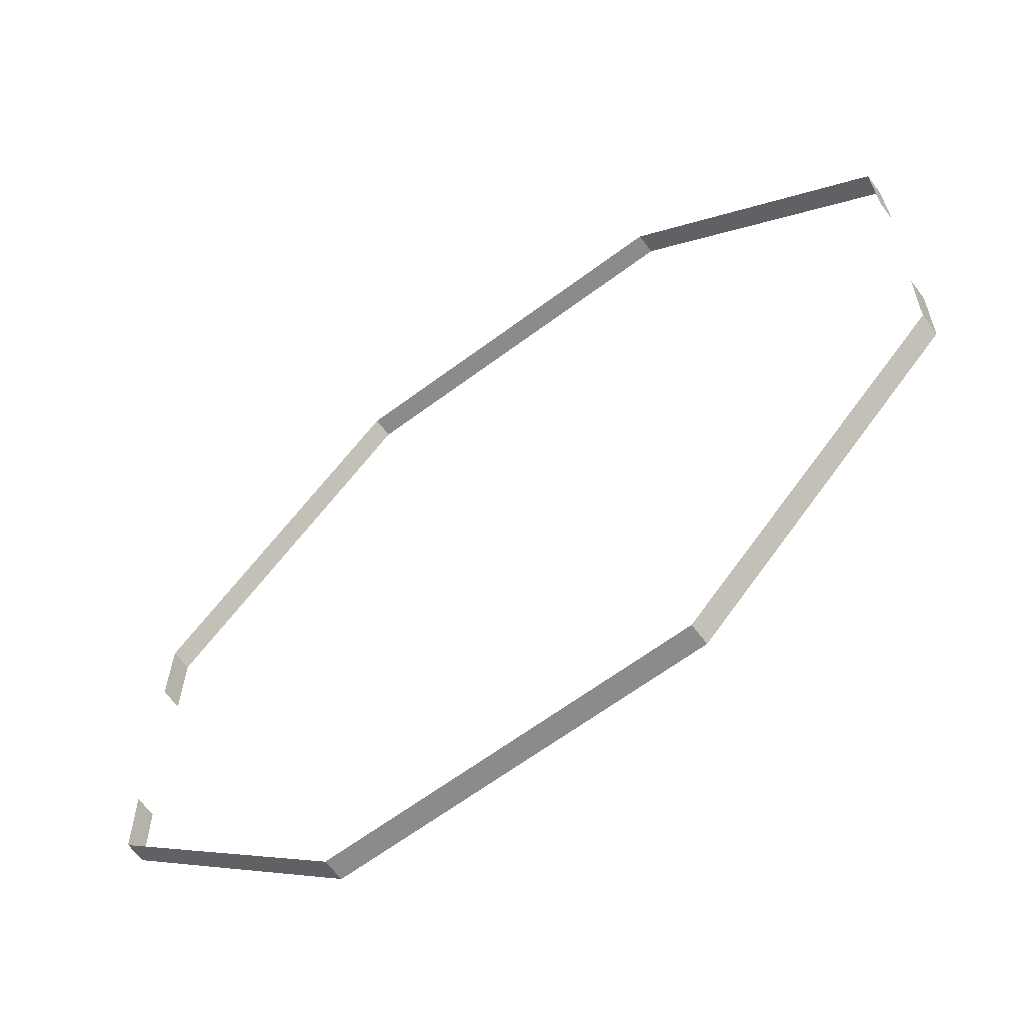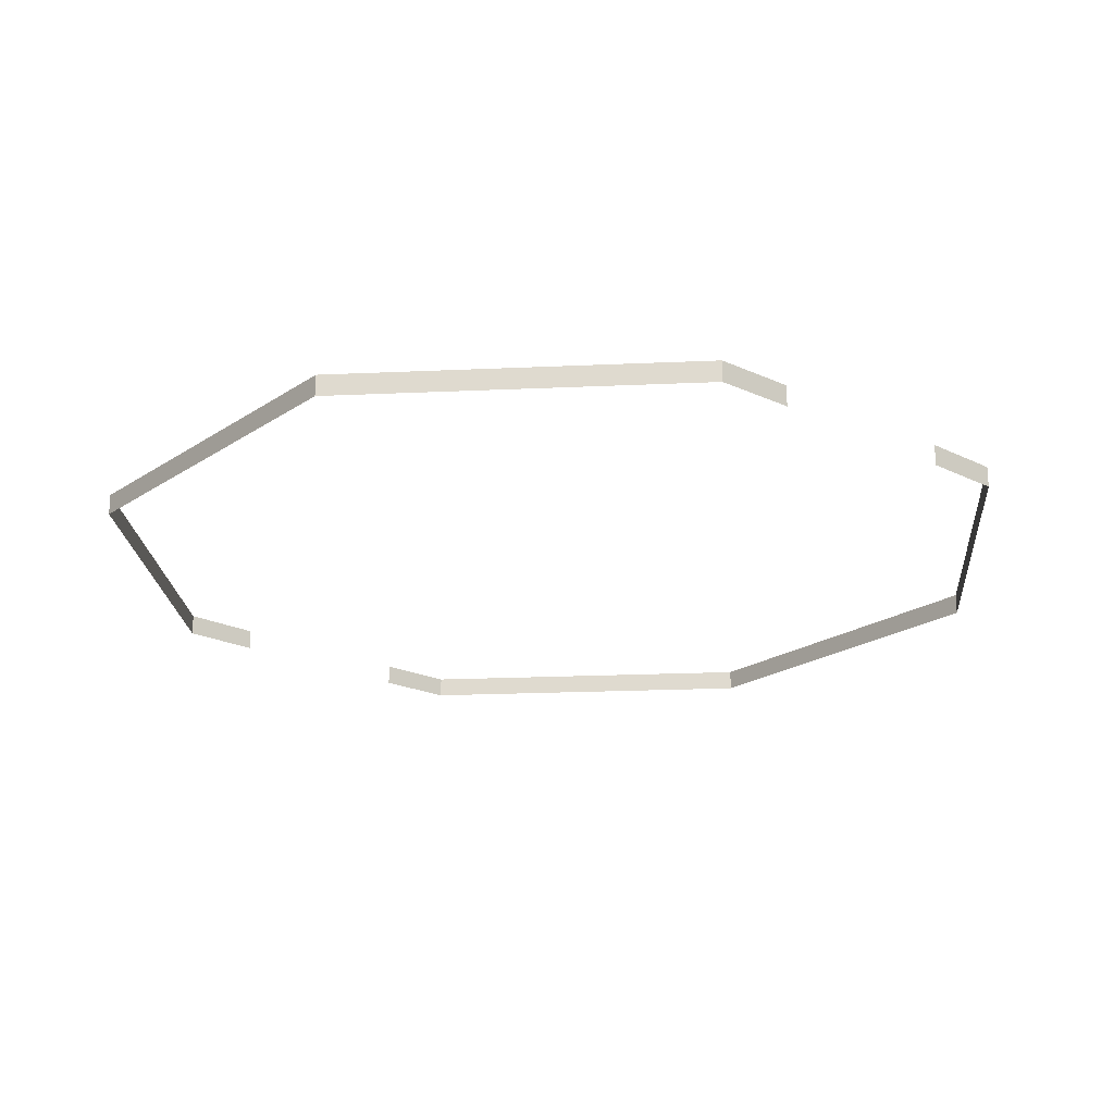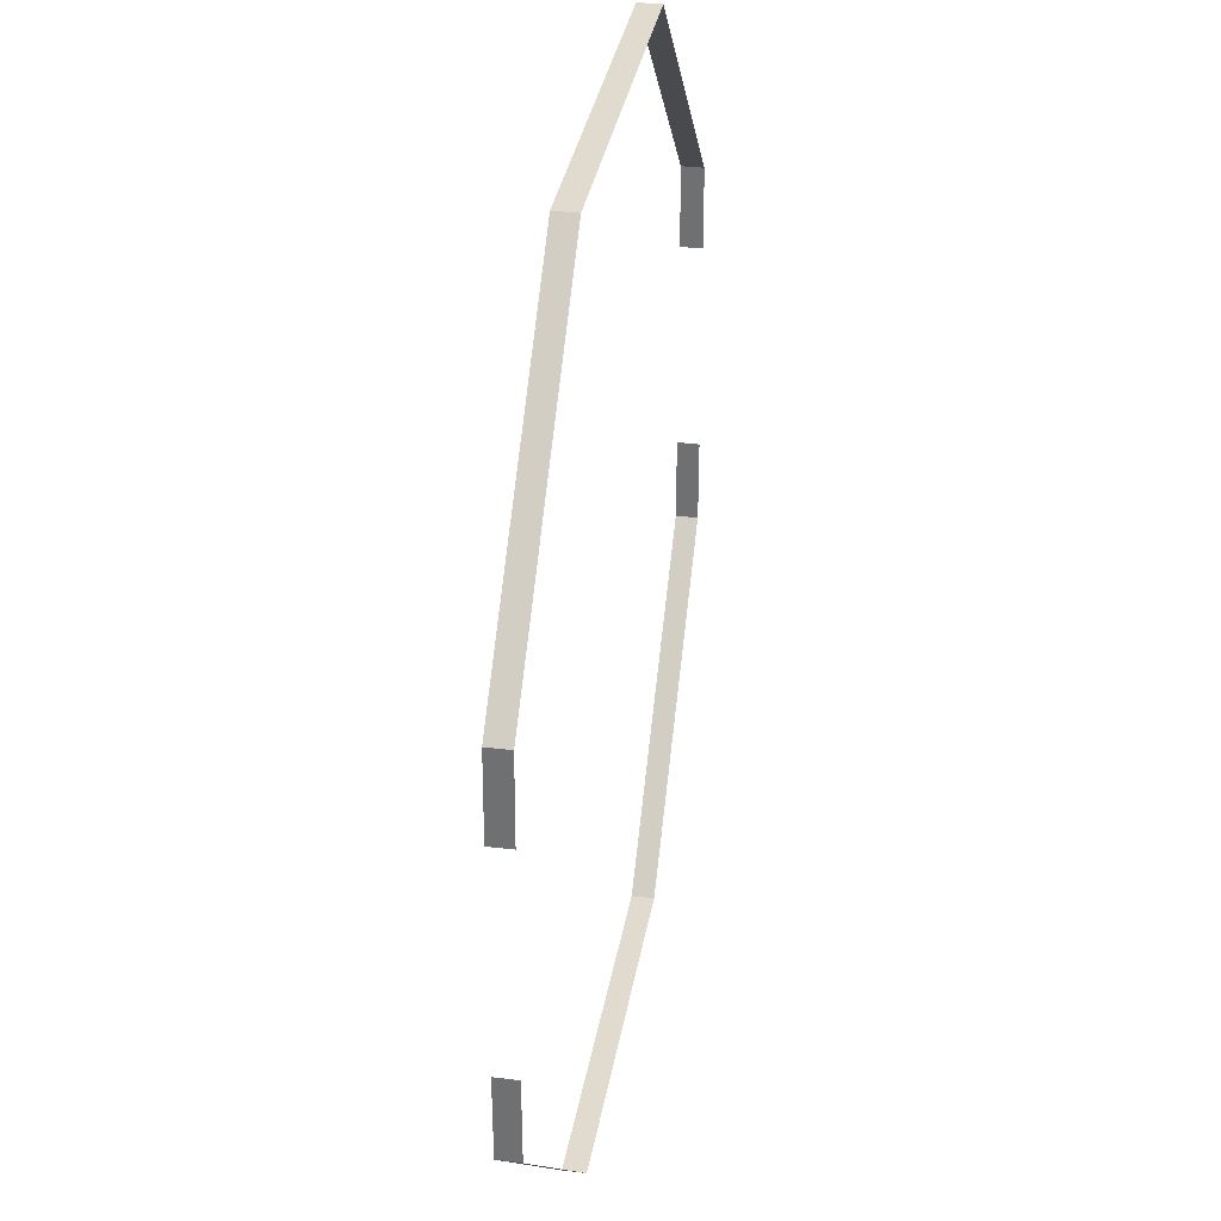
<metadata>
{"format":"obj","ext":"obj","renderer":"f3d","projection":"perspective","resolution":1024,"background":"white","views":[{"elev":-63.9,"azim":37.0,"up":"+Z"},{"elev":-21.3,"azim":-130.4,"up":"+Y"},{"elev":33.7,"azim":-80.5,"up":"+Z"}]}
</metadata>
<code>
g banner
v 0.6074 0.1441 0.1404
v 0.6074 0.1731 0.1404
v 0.6054 0.1731 0.2508
v 0.6054 0.1441 0.2508
v 0.6054 0.1441 0.2508
v 0.6054 0.1731 0.2508
v 0.2508 0.1731 0.6054
v 0.2508 0.1441 0.6054
v -0.6054 0.1441 0.2508
v -0.6054 0.1731 0.2508
v -0.6074 0.1731 0.1404
v -0.6074 0.1441 0.1404
v -0.2508 0.1441 0.6054
v -0.2508 0.1731 0.6054
v -0.6054 0.1731 0.2508
v -0.6054 0.1441 0.2508
v 0.2508 0.1441 0.6054
v 0.2508 0.1731 0.6054
v -0.2508 0.1731 0.6054
v -0.2508 0.1441 0.6054
v 0.6074 0.1441 -0.1404
v 0.6054 0.1441 -0.2508
v 0.6054 0.1731 -0.2508
v 0.6074 0.1731 -0.1404
v 0.6054 0.1441 -0.2508
v 0.2508 0.1441 -0.6054
v 0.2508 0.1731 -0.6054
v 0.6054 0.1731 -0.2508
v -0.6054 0.1441 -0.2508
v -0.6074 0.1441 -0.1404
v -0.6074 0.1731 -0.1404
v -0.6054 0.1731 -0.2508
v -0.2508 0.1441 -0.6054
v -0.6054 0.1441 -0.2508
v -0.6054 0.1731 -0.2508
v -0.2508 0.1731 -0.6054
v 0.2508 0.1441 -0.6054
v -0.2508 0.1441 -0.6054
v -0.2508 0.1731 -0.6054
v 0.2508 0.1731 -0.6054
g banner_0
f 3 2 1
f 4 3 1
f 7 6 5
f 8 7 5
f 11 10 9
f 12 11 9
f 15 14 13
f 16 15 13
f 19 18 17
f 20 19 17
f 23 22 21
f 24 23 21
f 27 26 25
f 28 27 25
f 31 30 29
f 32 31 29
f 35 34 33
f 36 35 33
f 39 38 37
f 40 39 37

</code>
